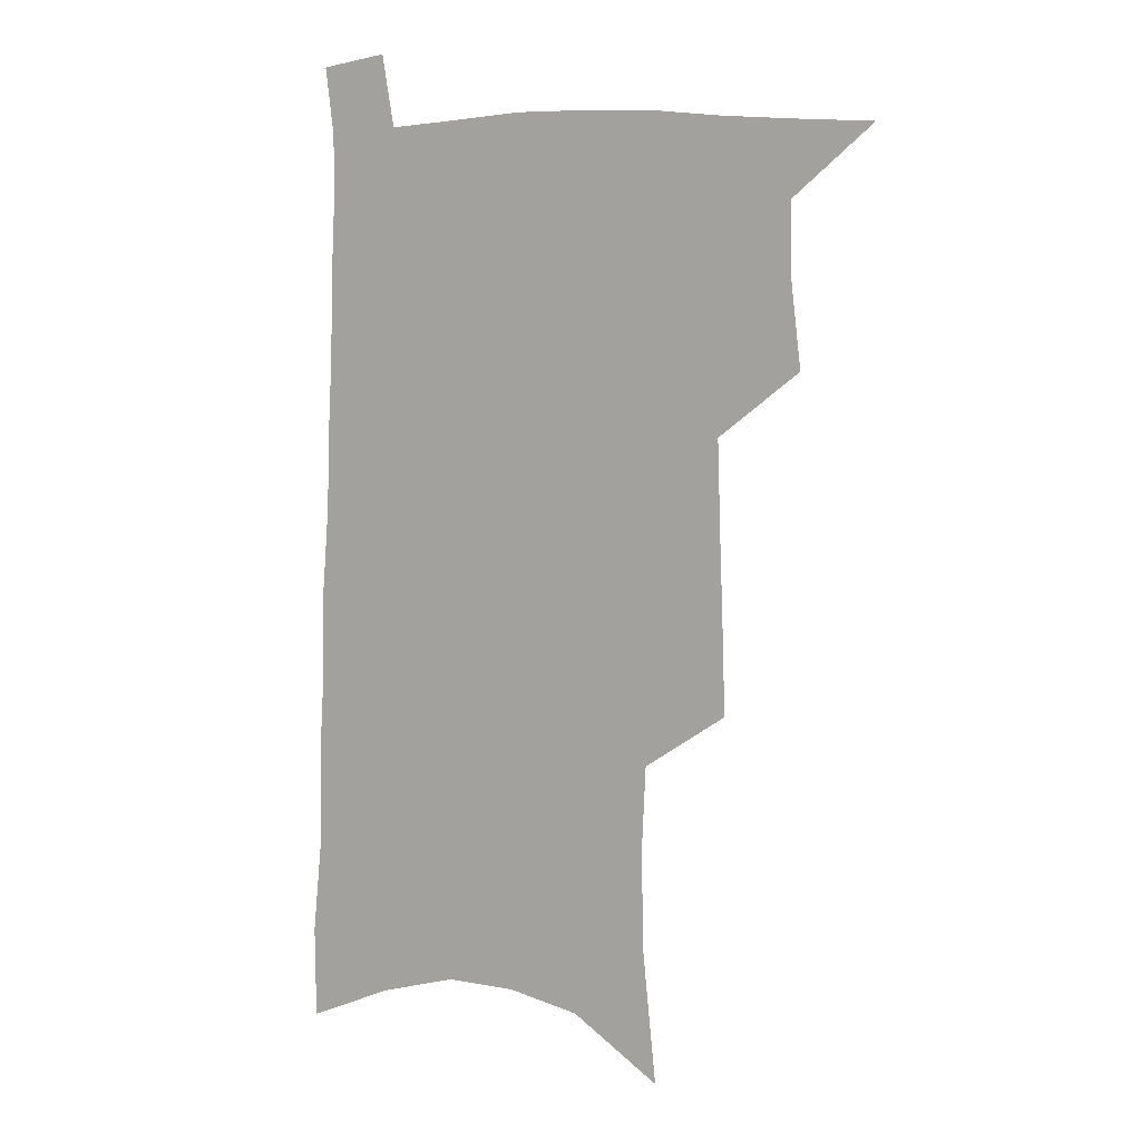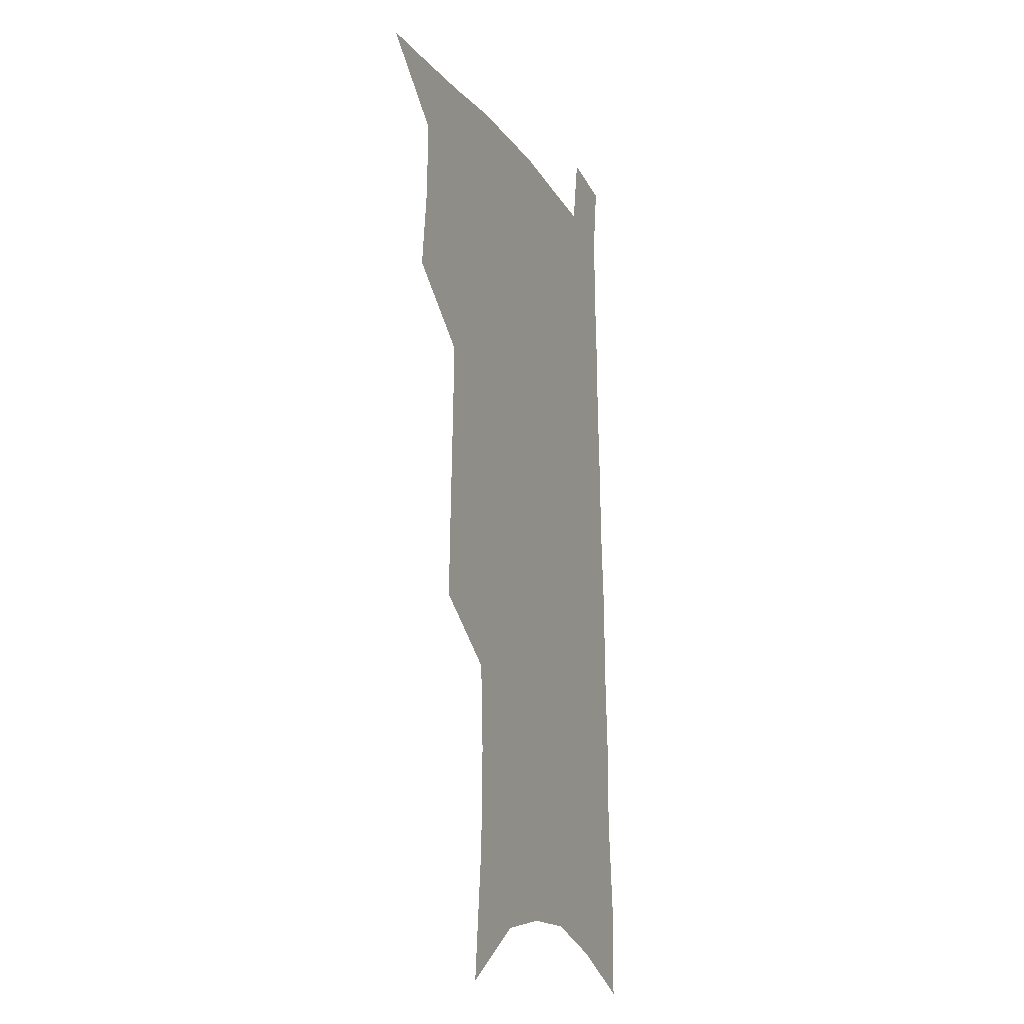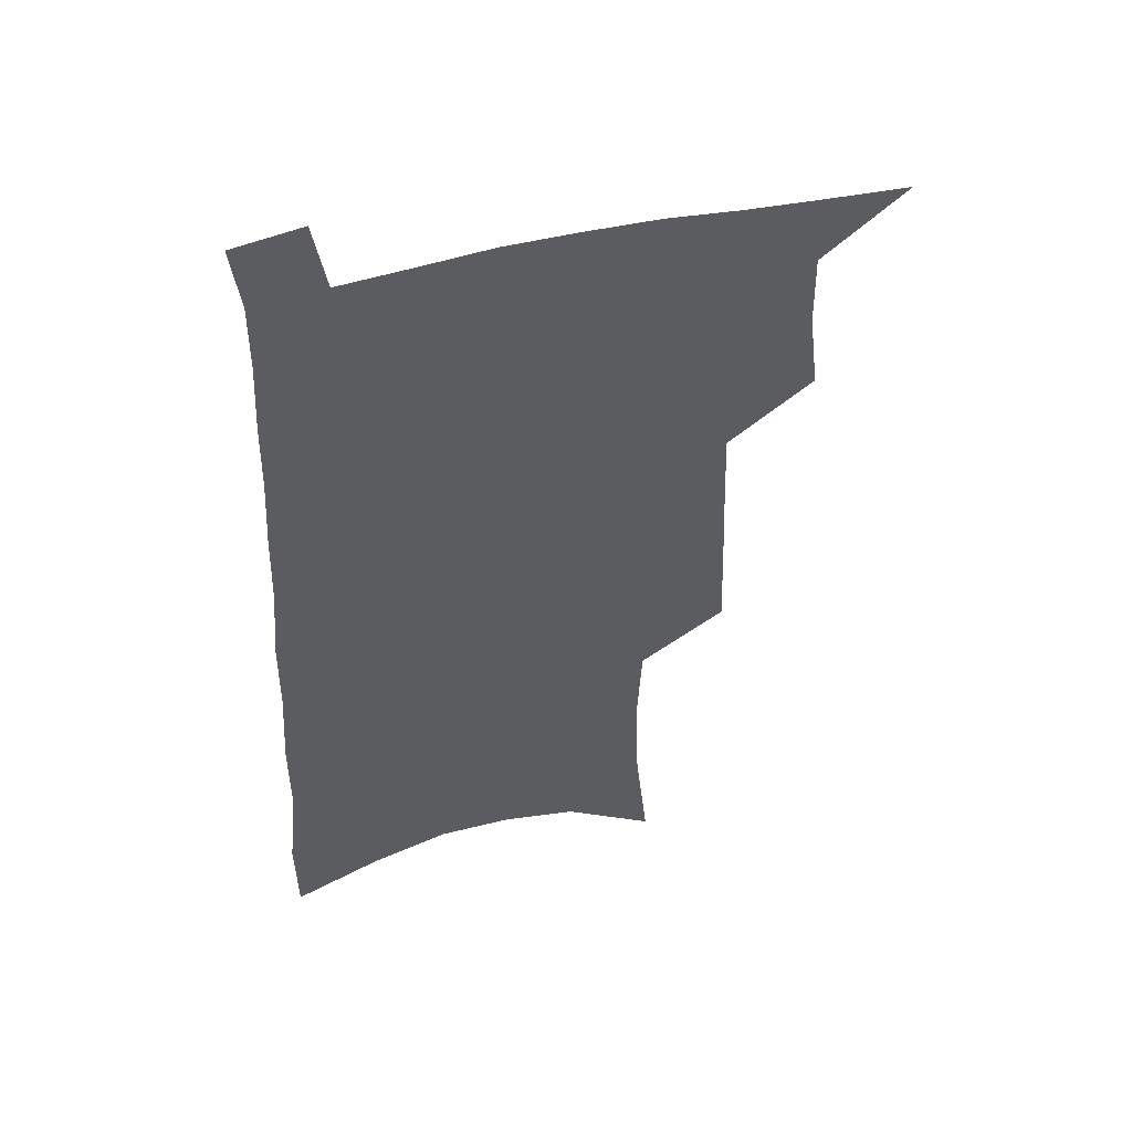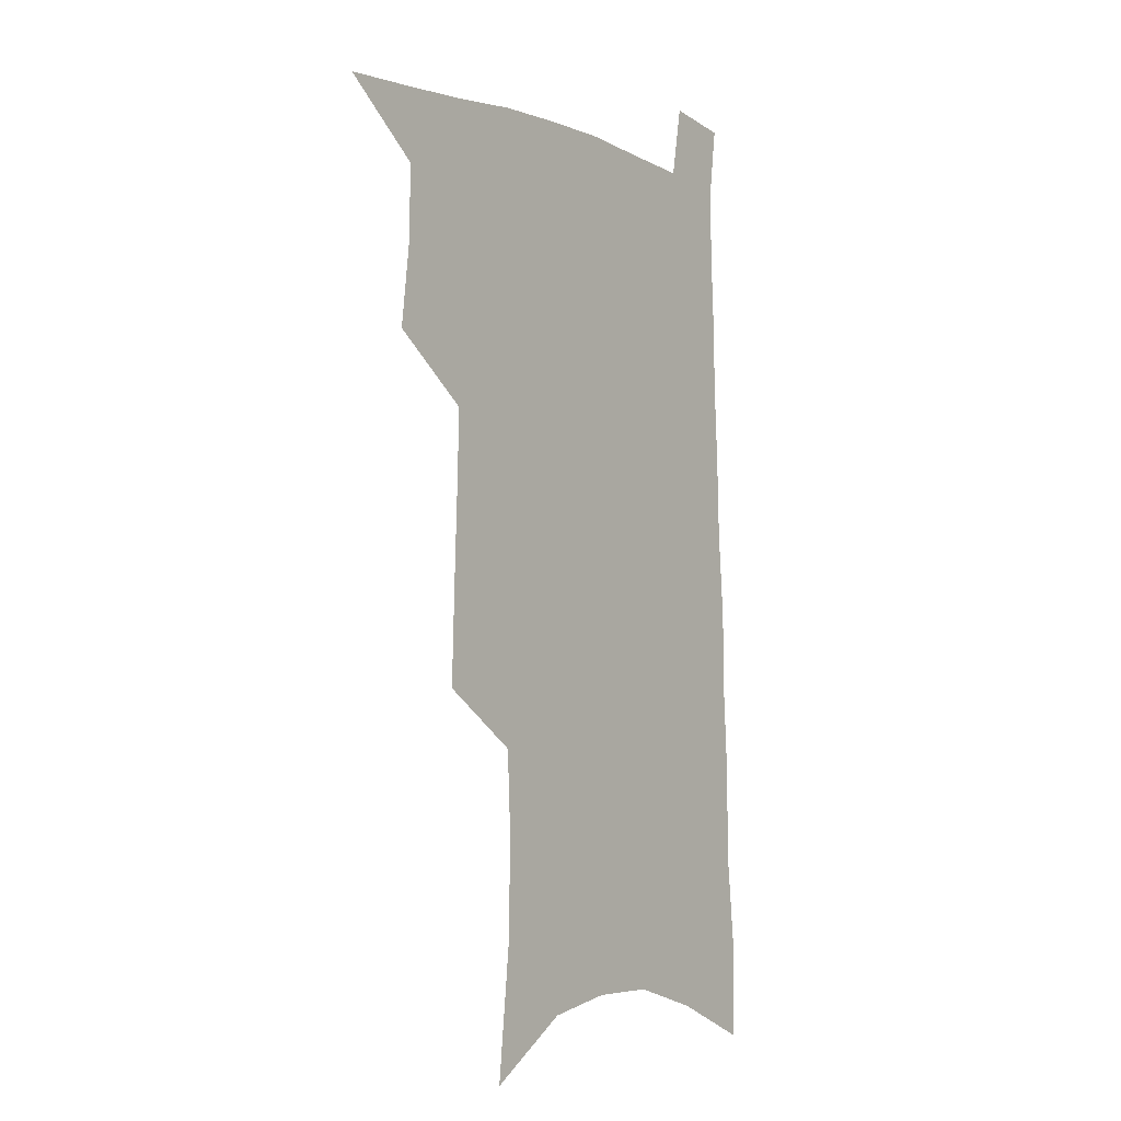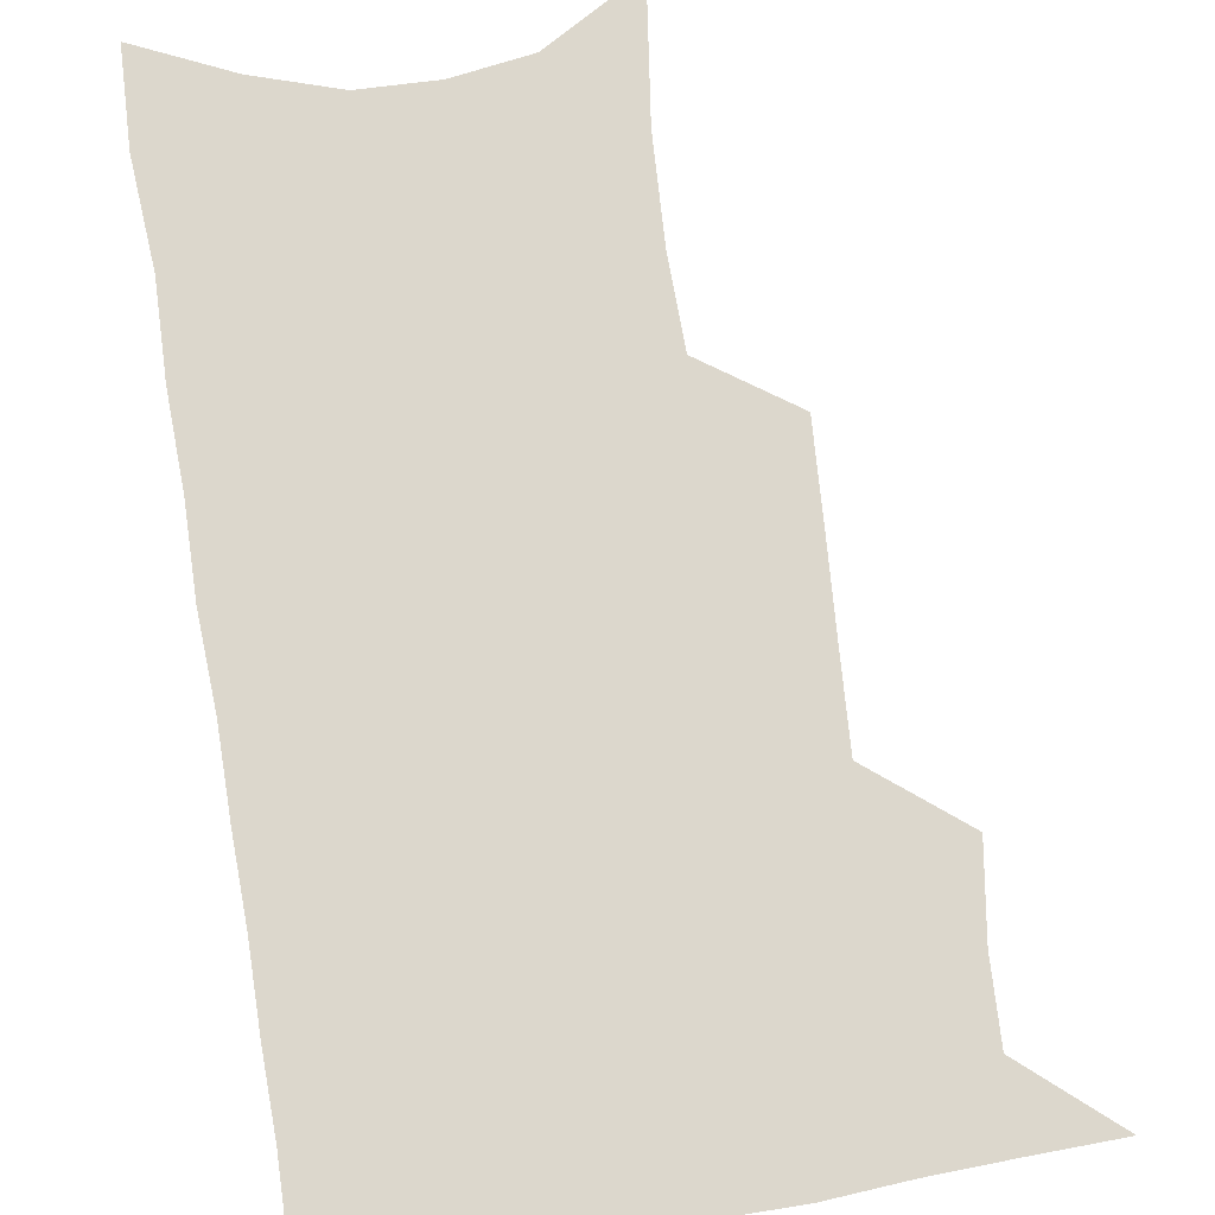
<metadata>
{"format":"obj","ext":"obj","renderer":"f3d","projection":"perspective","resolution":1024,"background":"white","views":[{"elev":7.3,"azim":-150.9,"up":"+Y"},{"elev":-16.0,"azim":-67.8,"up":"+Y"},{"elev":51.2,"azim":164.9,"up":"+Y"},{"elev":-4.6,"azim":-52.8,"up":"+Y"},{"elev":72.8,"azim":172.6,"up":"+Z"}]}
</metadata>
<code>
v 488.2 531.2 0
v 515 445.8 0
v 518.8 477.3 0
v 519.2 505.5 0
v 518.8 532.9 0
v 543.1 320.3 0
v 544.3 355.6 0
v 545.6 389.4 0
v 546.6 421.5 0
v 548.1 452 0
v 550.1 481.1 0
v 549 507.8 0
v 546.9 534.8 0
v 570.6 177.8 0
v 575.8 227.9 0
v 576.7 266.4 0
v 575.1 298.8 0
v 577.3 337.1 0
v 577.3 369 0
v 577.4 399.6 0
v 577.8 428.9 0
v 578 456.7 0
v 578.3 483.4 0
v 577.6 509.1 0
v 574.2 537.6 0
v 605 199.7 0
v 605.4 239.6 0
v 604.6 274.3 0
v 604.4 309.6 0
v 605 345.1 0
v 604.3 373.9 0
v 604.9 405.4 0
v 604.5 432.1 0
v 604.4 458.6 0
v 604.5 484.7 0
v 603.9 510.3 0
v 601.9 538.5 0
v 633.1 204.9 0
v 632.4 244.1 0
v 631.5 278.7 0
v 630.7 313.2 0
v 630.3 345.6 0
v 629.9 375.4 0
v 629.9 404.8 0
v 629.7 433.5 0
v 629.8 459.5 0
v 630 485 0
v 630.2 510.4 0
v 629.2 538.6 0
v 660.8 204.8 0
v 659.4 242.2 0
v 658.1 277.5 0
v 656.8 312 0
v 655.8 344.9 0
v 655.3 375 0
v 655.3 403.4 0
v 655.2 431.5 0
v 655.4 458.2 0
v 655.3 485 0
v 656 510.4 0
v 657.3 536.5 0
v 691.1 195.7 0
v 688.3 235.3 0
v 686.4 271.4 0
v 684.3 306.6 0
v 683 339.1 0
v 683.1 369 0
v 682.2 399.1 0
v 681.8 427.9 0
v 681.8 455.6 0
v 681.2 483.1 0
v 682 509 0
v 683.8 534.7 0
v 688.5 562.1 0
v 725.3 180.6 0
v 725.7 216.1 0
v 721.7 255.2 0
v 721.6 288.6 0
v 719.5 323 0
v 719.1 354.6 0
v 716.4 387.4 0
v 715.5 417.8 0
v 713.8 448.1 0
v 713.1 476.8 0
v 711.7 505.3 0
v 711.4 532.5 0
v 714.7 558.3 0
f 4 5 1
f 9 10 2
f 2 10 3
f 10 11 3
f 3 11 4
f 11 12 4
f 4 12 5
f 12 13 5
f 17 18 6
f 6 18 7
f 18 19 7
f 7 19 8
f 19 20 8
f 8 20 9
f 20 21 9
f 9 21 10
f 21 22 10
f 10 22 11
f 22 23 11
f 11 23 12
f 23 24 12
f 12 24 13
f 24 25 13
f 14 26 15
f 26 27 15
f 15 27 16
f 27 28 16
f 16 28 17
f 28 29 17
f 17 29 18
f 29 30 18
f 18 30 19
f 30 31 19
f 19 31 20
f 31 32 20
f 20 32 21
f 32 33 21
f 21 33 22
f 33 34 22
f 22 34 23
f 34 35 23
f 23 35 24
f 35 36 24
f 24 36 25
f 36 37 25
f 26 38 27
f 38 39 27
f 27 39 28
f 39 40 28
f 28 40 29
f 40 41 29
f 29 41 30
f 41 42 30
f 30 42 31
f 42 43 31
f 31 43 32
f 43 44 32
f 32 44 33
f 44 45 33
f 33 45 34
f 45 46 34
f 34 46 35
f 46 47 35
f 35 47 36
f 47 48 36
f 36 48 37
f 48 49 37
f 38 50 39
f 50 51 39
f 39 51 40
f 51 52 40
f 40 52 41
f 52 53 41
f 41 53 42
f 53 54 42
f 42 54 43
f 54 55 43
f 43 55 44
f 55 56 44
f 44 56 45
f 56 57 45
f 45 57 46
f 57 58 46
f 46 58 47
f 58 59 47
f 47 59 48
f 59 60 48
f 48 60 49
f 60 61 49
f 50 62 51
f 62 63 51
f 51 63 52
f 63 64 52
f 52 64 53
f 64 65 53
f 53 65 54
f 65 66 54
f 54 66 55
f 66 67 55
f 55 67 56
f 67 68 56
f 56 68 57
f 68 69 57
f 57 69 58
f 69 70 58
f 58 70 59
f 70 71 59
f 59 71 60
f 71 72 60
f 60 72 61
f 72 73 61
f 62 75 63
f 75 76 63
f 63 76 64
f 76 77 64
f 64 77 65
f 77 78 65
f 65 78 66
f 78 79 66
f 66 79 67
f 79 80 67
f 67 80 68
f 80 81 68
f 68 81 69
f 81 82 69
f 69 82 70
f 82 83 70
f 70 83 71
f 83 84 71
f 71 84 72
f 84 85 72
f 72 85 73
f 85 86 73
f 73 86 74
f 86 87 74

</code>
